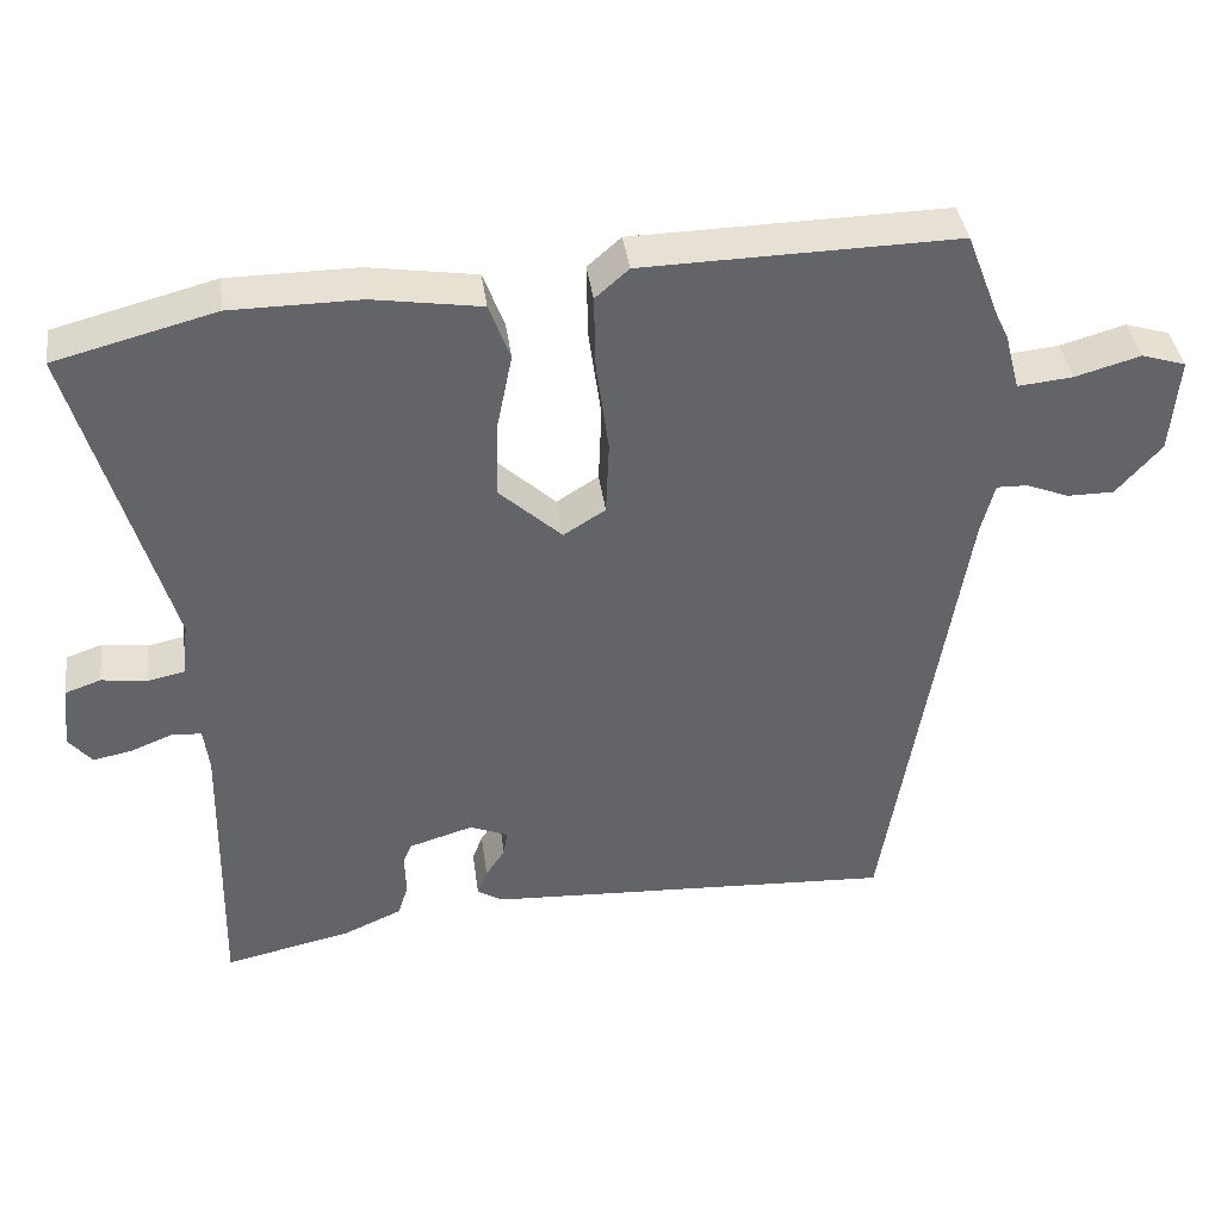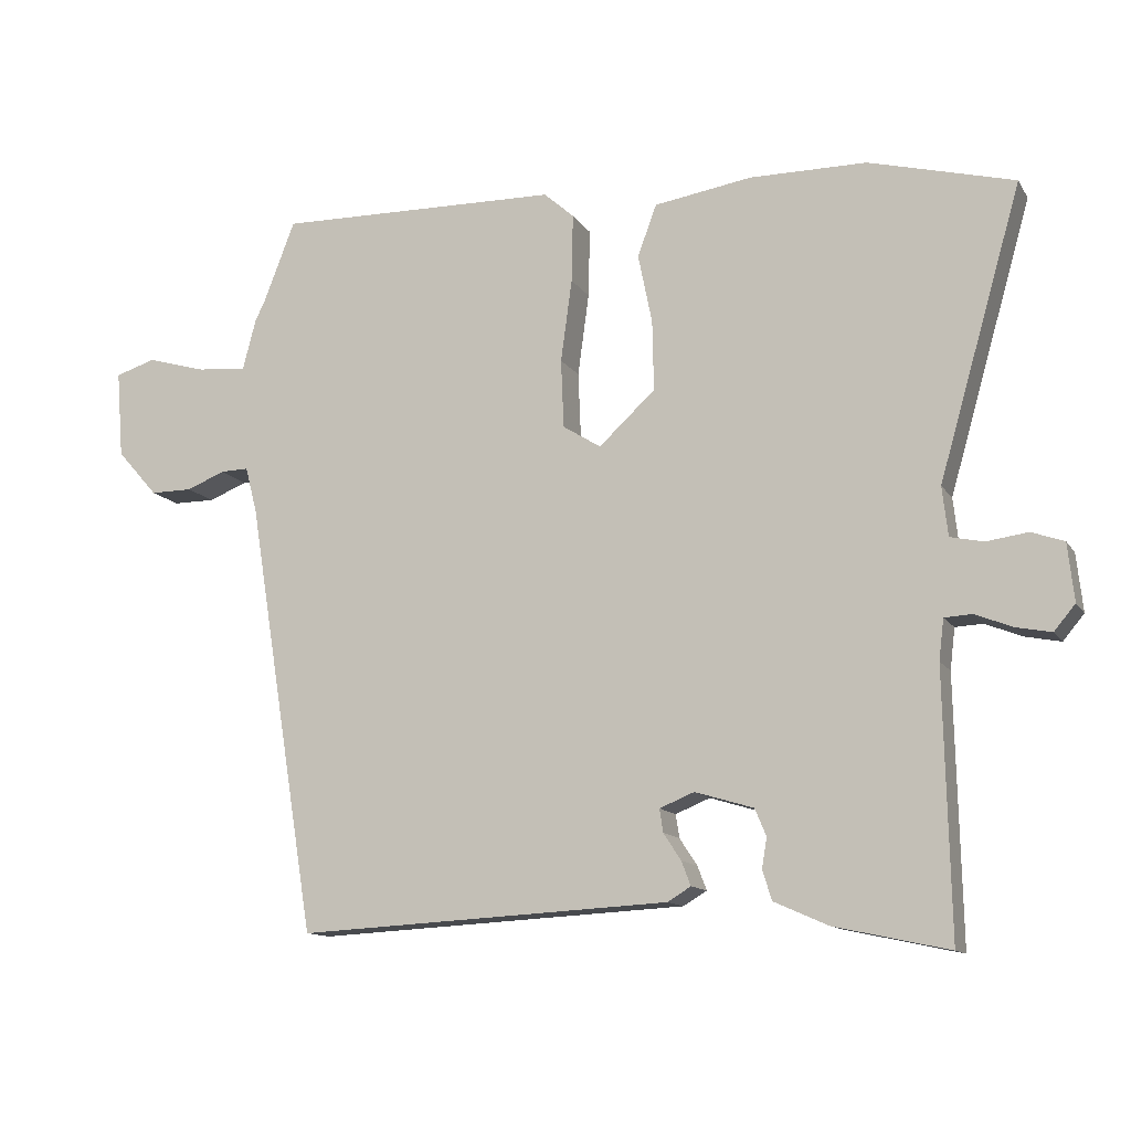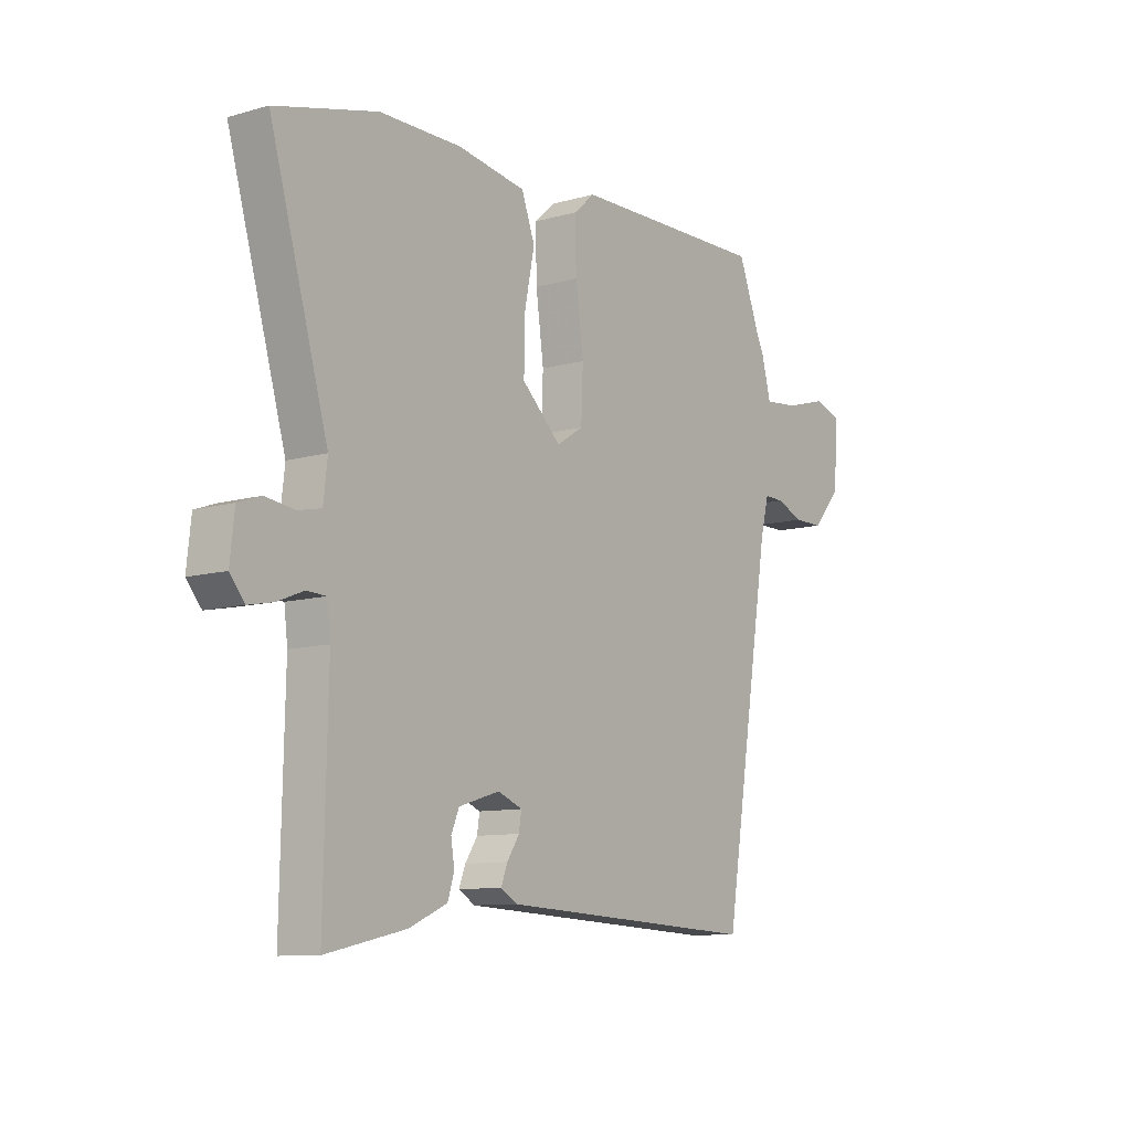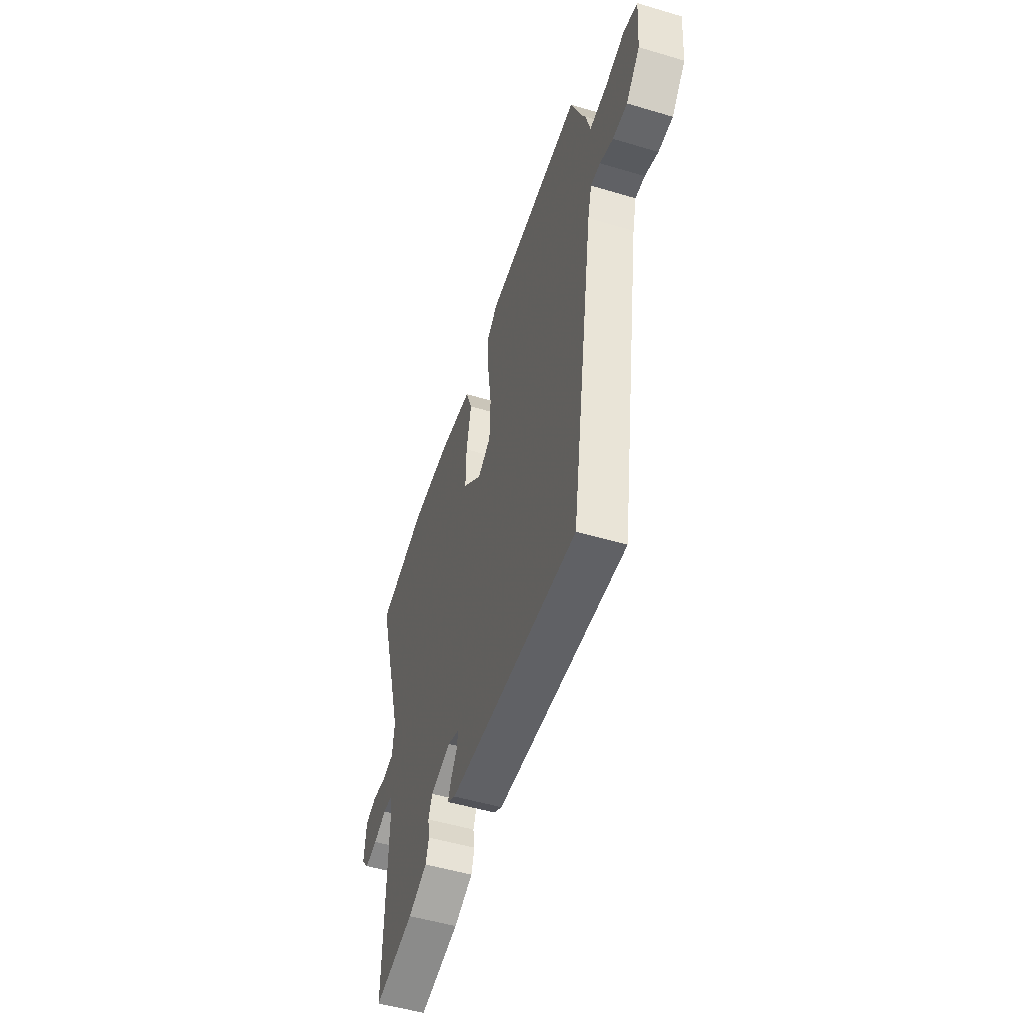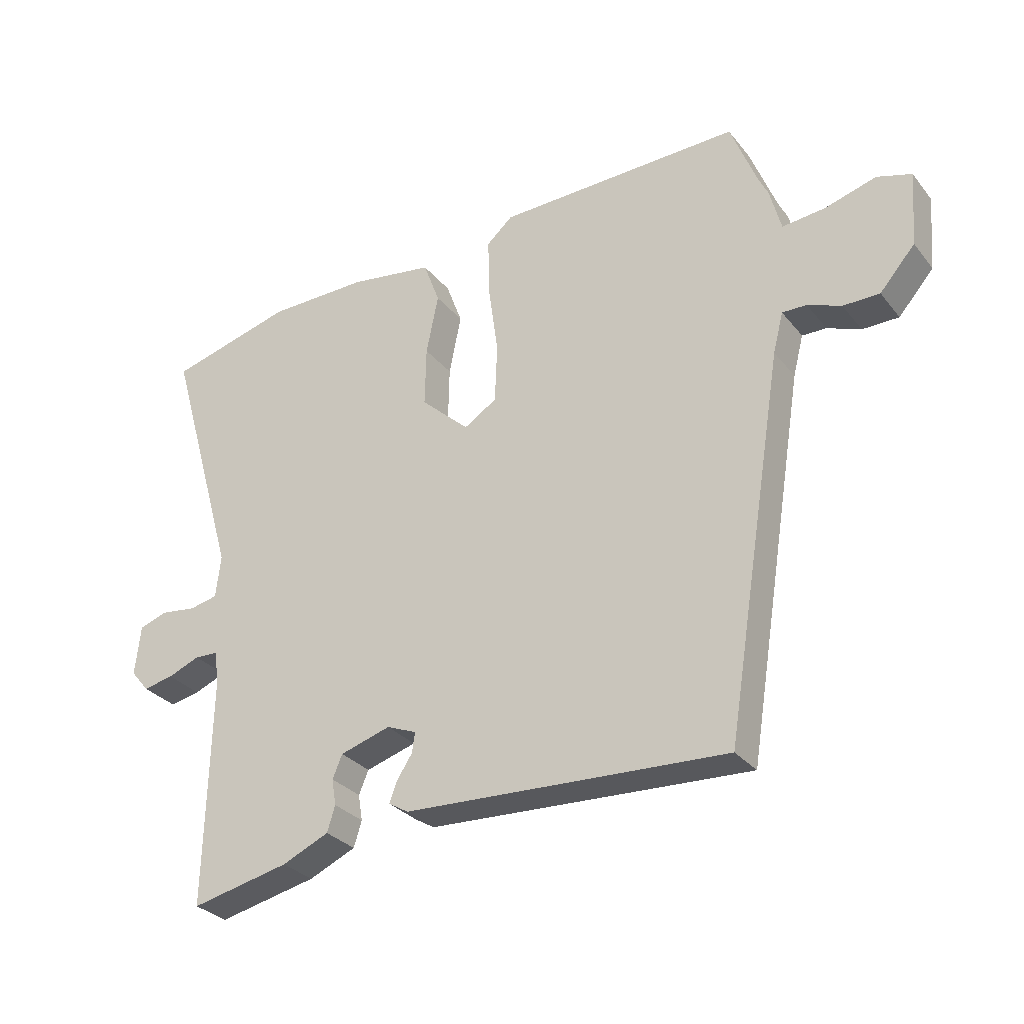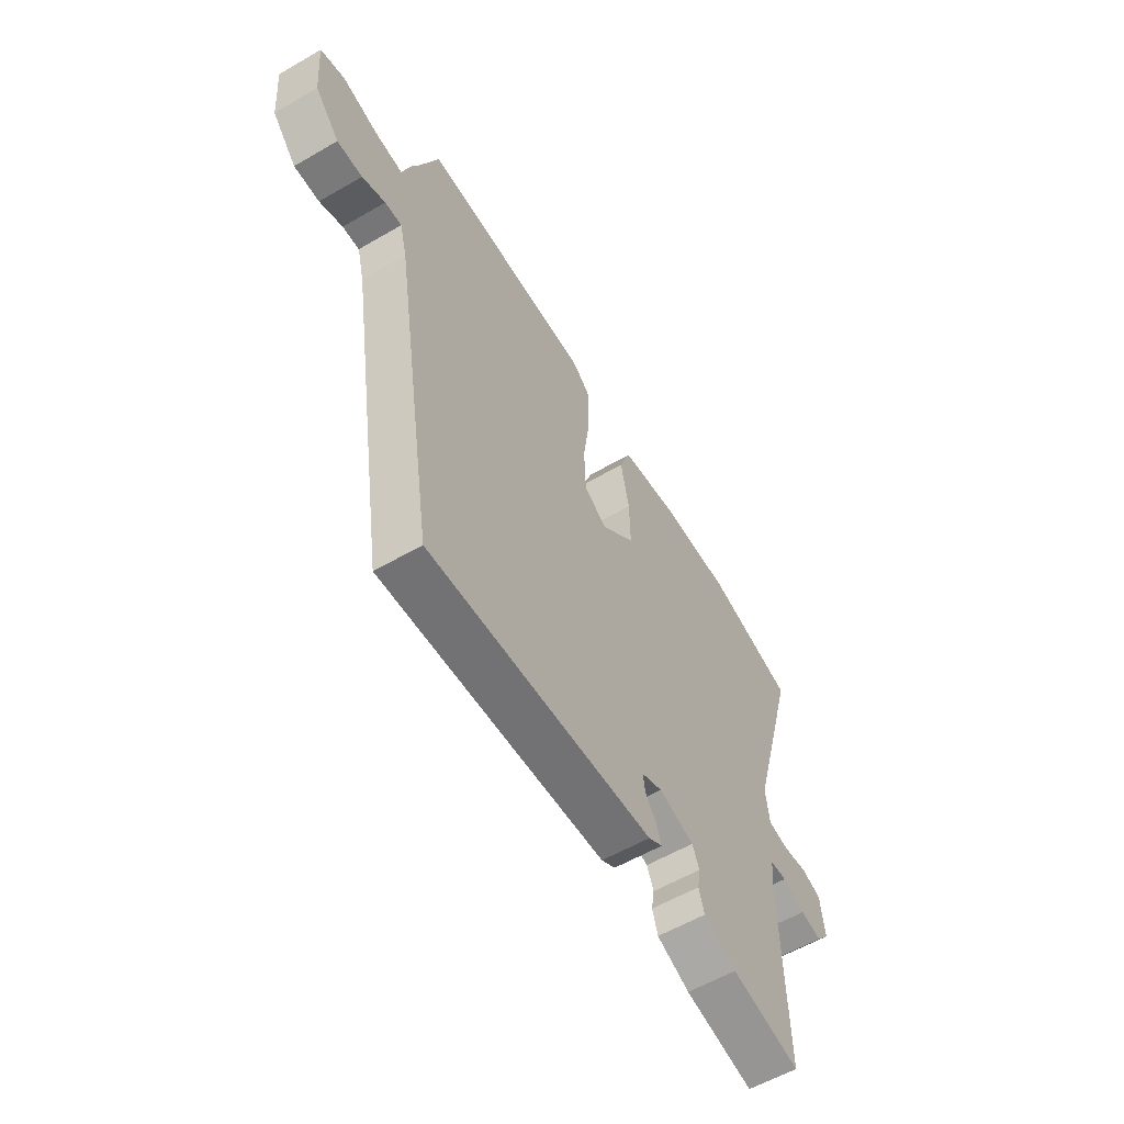
<metadata>
{"format":"obj","ext":"obj","renderer":"f3d","projection":"perspective","resolution":1024,"background":"white","views":[{"elev":39.4,"azim":-7.7,"up":"+Z"},{"elev":-12.4,"azim":-159.4,"up":"+Z"},{"elev":-10.0,"azim":-54.0,"up":"+Z"},{"elev":-51.8,"azim":72.1,"up":"+Z"},{"elev":-30.1,"azim":31.3,"up":"+Z"},{"elev":-58.1,"azim":121.0,"up":"+Z"}]}
</metadata>
<code>
v 0.48 0.07 0.552
v 0.524 0.07 0.438
v 0.539 0.07 0.407
v 0.558 0.07 0.334
v 0.629 0.07 0.341
v 0.713 0.07 0.365
v 0.77 0.07 0.347
v 0.76 0.07 0.223
v 0.702 0.07 0.157
v 0.642 0.07 0.157
v 0.587 0.07 0.179
v 0.547 0.07 0.18
v 0.53 0.07 0.114
v 0.431 0.07 -0.501
v -0.099 0.07 -0.473
v -0.132 0.07 -0.453
v -0.119 0.07 -0.419
v -0.094 0.07 -0.381
v -0.089 0.07 -0.348
v -0.138 0.07 -0.328
v -0.221 0.07 -0.353
v -0.237 0.07 -0.391
v -0.23 0.07 -0.434
v -0.243 0.07 -0.476
v -0.32 0.07 -0.51
v -0.482 0.07 -0.545
v -0.474 0.07 -0.173
v -0.481 0.07 -0.115
v -0.52 0.07 -0.113
v -0.573 0.07 -0.134
v -0.623 0.07 -0.144
v -0.653 0.07 -0.108
v -0.644 0.07 -0.026
v -0.598 0.07 -0.01
v -0.539 0.07 -0.018
v -0.492 0.07 -0.008
v -0.484 0.07 0.062
v -0.602 0.07 0.473
v -0.396 0.07 0.527
v -0.23 0.07 0.528
v -0.091 0.07 0.506
v -0.064 0.07 0.433
v -0.084 0.07 0.334
v -0.086 0.07 0.235
v -0.006 0.07 0.161
v 0.048 0.07 0.195
v 0.052 0.07 0.292
v 0.036 0.07 0.409
v 0.034 0.07 0.506
v 0.077 0.07 0.544
v 0.48 0 0.552
v 0.524 0 0.438
v 0.539 0 0.407
v 0.558 0 0.334
v 0.629 0 0.341
v 0.713 0 0.365
v 0.77 0 0.347
v 0.76 0 0.223
v 0.702 0 0.157
v 0.642 0 0.157
v 0.587 0 0.179
v 0.547 0 0.18
v 0.53 0 0.114
v 0.431 0 -0.501
v -0.099 0 -0.473
v -0.132 0 -0.453
v -0.119 0 -0.419
v -0.094 0 -0.381
v -0.089 0 -0.348
v -0.138 0 -0.328
v -0.221 0 -0.353
v -0.237 0 -0.391
v -0.23 0 -0.434
v -0.243 0 -0.476
v -0.32 0 -0.51
v -0.482 0 -0.545
v -0.474 0 -0.173
v -0.481 0 -0.115
v -0.52 0 -0.113
v -0.573 0 -0.134
v -0.623 0 -0.144
v -0.653 0 -0.108
v -0.644 0 -0.026
v -0.598 0 -0.01
v -0.539 0 -0.018
v -0.492 0 -0.008
v -0.484 0 0.062
v -0.602 0 0.473
v -0.396 0 0.527
v -0.23 0 0.528
v -0.091 0 0.506
v -0.064 0 0.433
v -0.084 0 0.334
v -0.086 0 0.235
v -0.006 0 0.161
v 0.048 0 0.195
v 0.052 0 0.292
v 0.036 0 0.409
v 0.034 0 0.506
v 0.077 0 0.544
f 50 1 2
f 49 50 2
f 48 49 2
f 47 48 2
f 2 3 4
f 47 2 4
f 46 47 4
f 45 46 4 5
f 41 42 43
f 40 41 43
f 39 40 43
f 38 39 43
f 37 38 43
f 36 37 43 44
f 33 34 35
f 32 33 35
f 31 32 35
f 30 31 35
f 29 30 35
f 28 29 35 36
f 36 44 45
f 28 36 45
f 27 28 45
f 25 26 27
f 24 25 27
f 23 24 27
f 22 23 27
f 16 17 18
f 15 16 18
f 14 15 18
f 13 14 18
f 12 13 18 19
f 9 10 11
f 8 9 11
f 7 8 11
f 6 7 11
f 5 6 11
f 5 11 12
f 12 19 20
f 5 12 20
f 45 5 20
f 21 22 27 45
f 20 21 45
f 52 51 100
f 52 100 99
f 52 99 98
f 52 98 97
f 54 53 52
f 54 52 97
f 54 97 96
f 55 54 96 95
f 93 92 91
f 93 91 90
f 93 90 89
f 93 89 88
f 93 88 87
f 94 93 87 86
f 85 84 83
f 85 83 82
f 85 82 81
f 85 81 80
f 85 80 79
f 86 85 79 78
f 95 94 86
f 95 86 78
f 95 78 77
f 77 76 75
f 77 75 74
f 77 74 73
f 77 73 72
f 68 67 66
f 68 66 65
f 68 65 64
f 68 64 63
f 69 68 63 62
f 61 60 59
f 61 59 58
f 61 58 57
f 61 57 56
f 61 56 55
f 62 61 55
f 70 69 62
f 70 62 55
f 70 55 95
f 95 77 72 71
f 95 71 70
f 1 51 52 2
f 2 52 53 3
f 3 53 54 4
f 4 54 55 5
f 5 55 56 6
f 6 56 57 7
f 7 57 58 8
f 8 58 59 9
f 9 59 60 10
f 10 60 61 11
f 11 61 62 12
f 12 62 63 13
f 13 63 64 14
f 14 64 65 15
f 15 65 66 16
f 16 66 67 17
f 17 67 68 18
f 18 68 69 19
f 19 69 70 20
f 20 70 71 21
f 21 71 72 22
f 22 72 73 23
f 23 73 74 24
f 24 74 75 25
f 25 75 76 26
f 26 76 77 27
f 27 77 78 28
f 28 78 79 29
f 29 79 80 30
f 30 80 81 31
f 31 81 82 32
f 32 82 83 33
f 33 83 84 34
f 34 84 85 35
f 35 85 86 36
f 36 86 87 37
f 37 87 88 38
f 38 88 89 39
f 39 89 90 40
f 40 90 91 41
f 41 91 92 42
f 42 92 93 43
f 43 93 94 44
f 44 94 95 45
f 45 95 96 46
f 46 96 97 47
f 47 97 98 48
f 48 98 99 49
f 49 99 100 50
f 50 100 51 1

</code>
